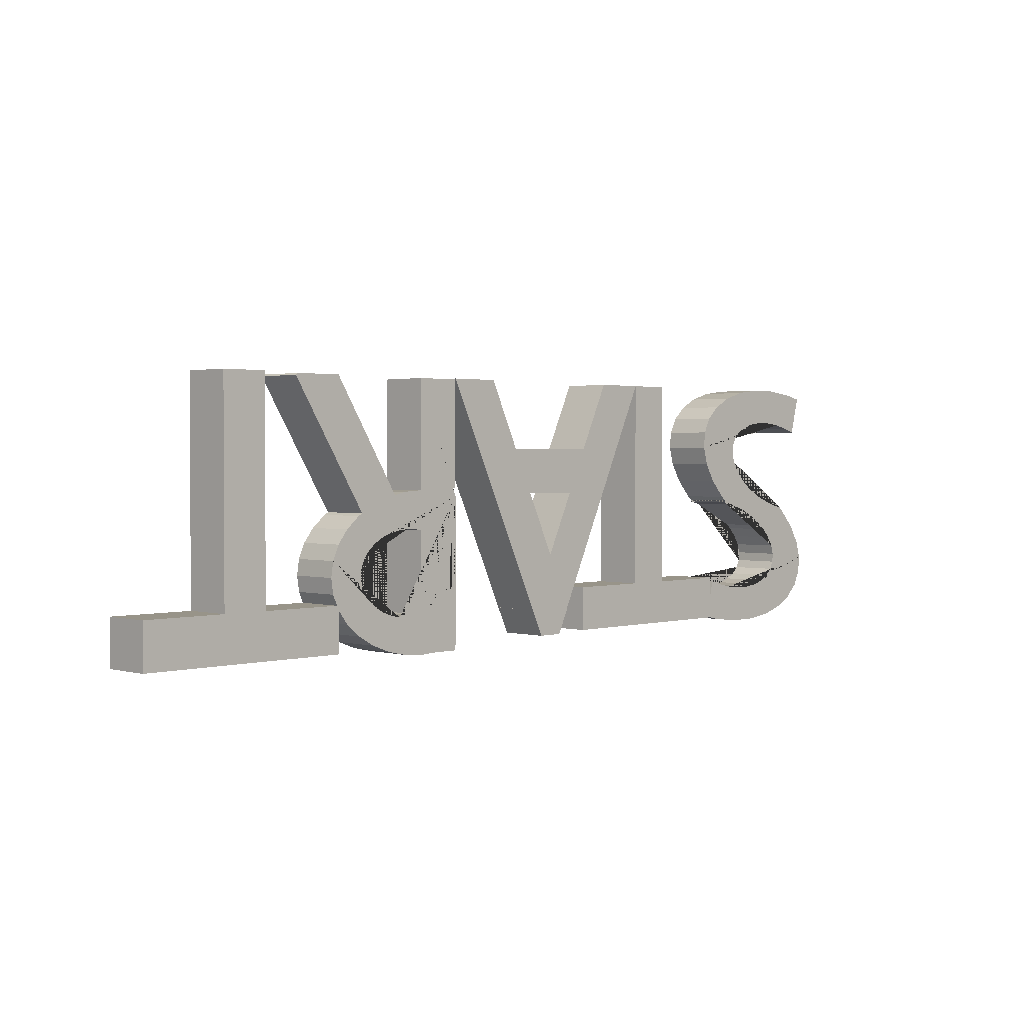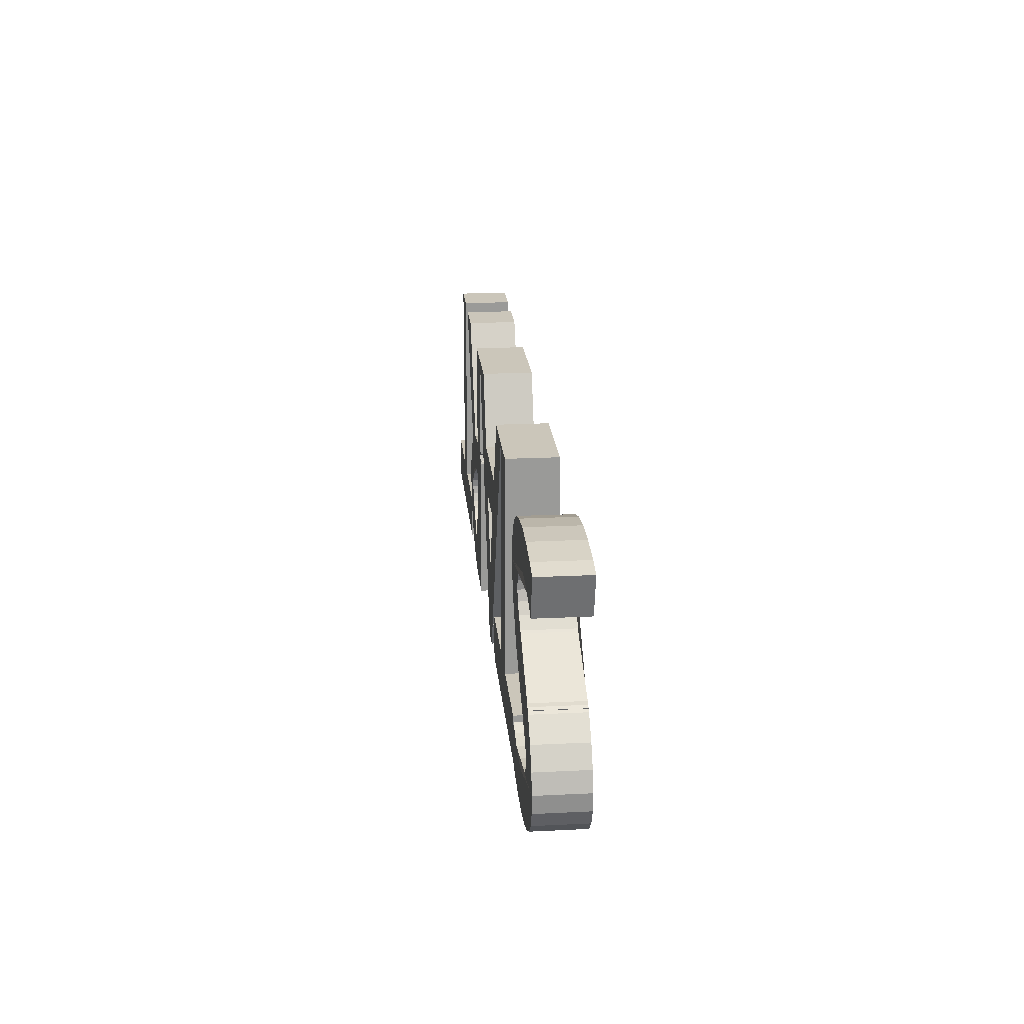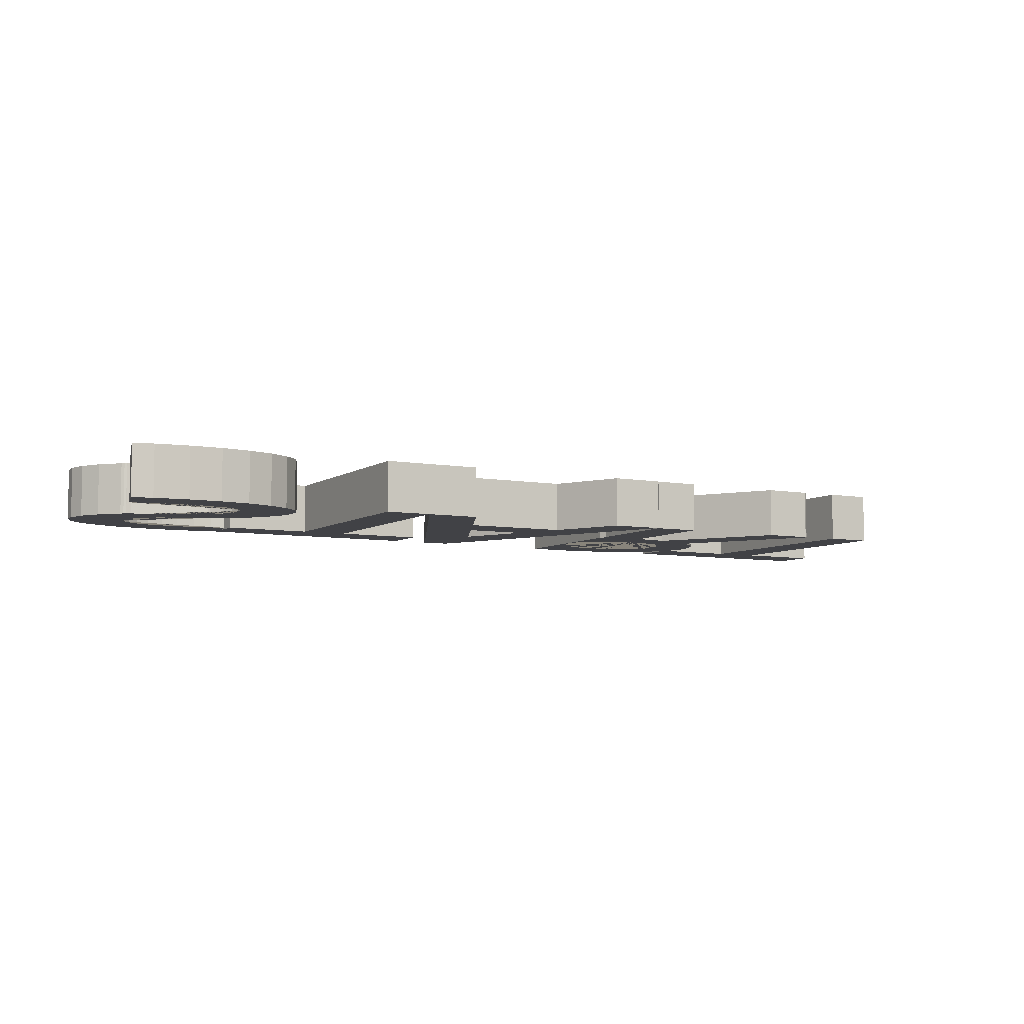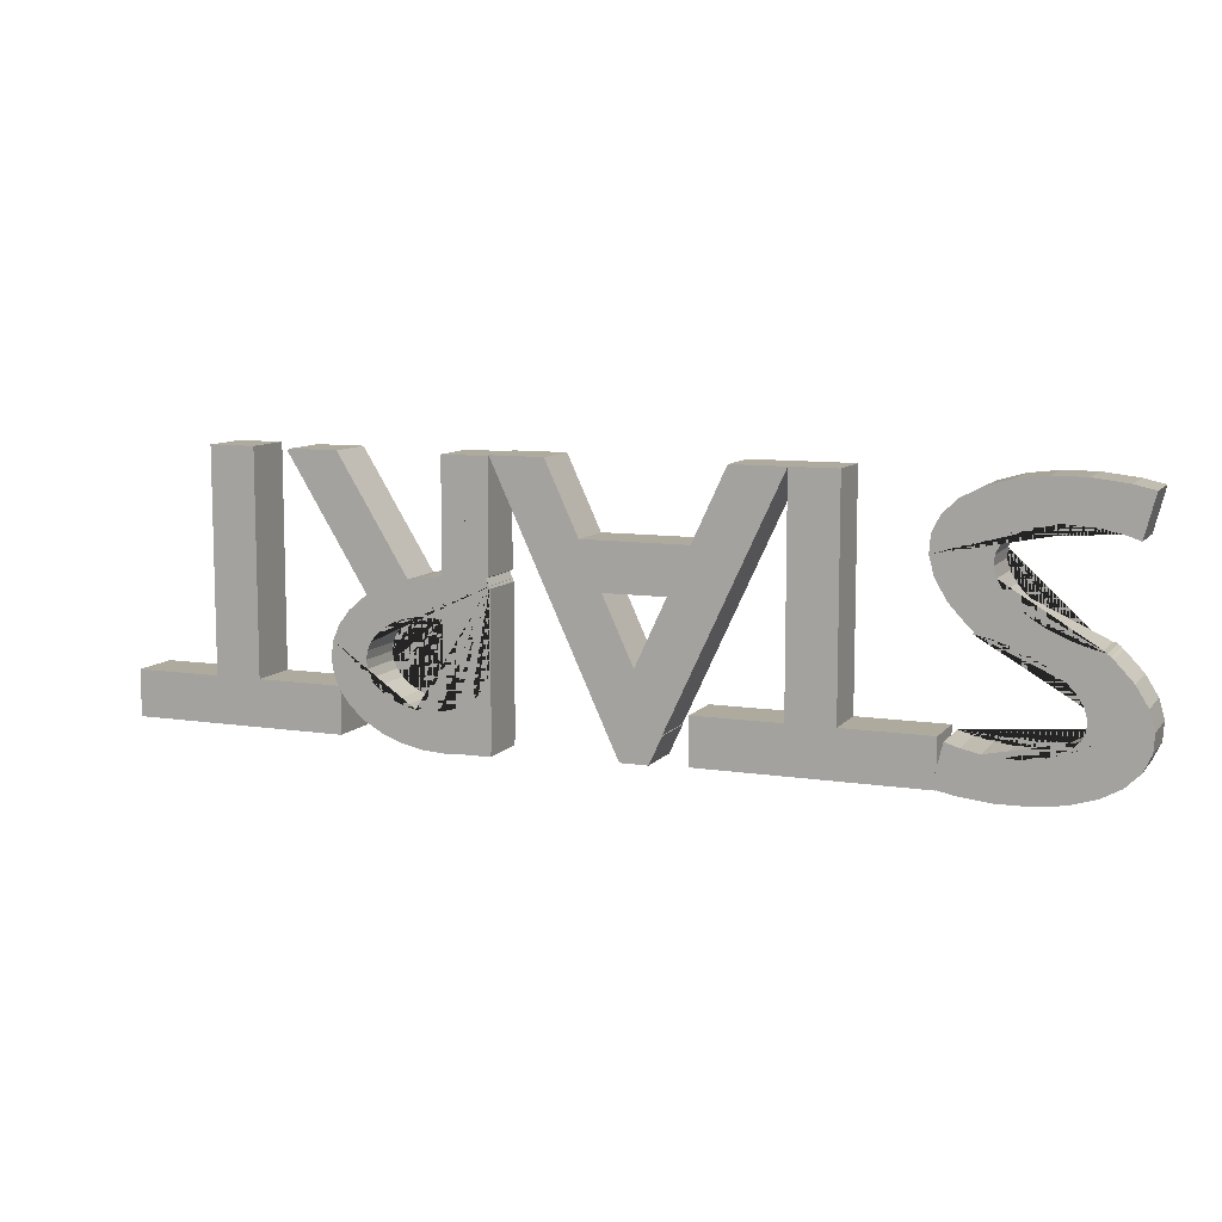
<metadata>
{"format":"obj","ext":"obj","renderer":"f3d","projection":"perspective","resolution":1024,"background":"white","views":[{"elev":1.7,"azim":134.5,"up":"+Z"},{"elev":21.2,"azim":-95.0,"up":"+Z"},{"elev":-6.6,"azim":-28.8,"up":"+Y"},{"elev":9.3,"azim":-157.7,"up":"+Z"}]}
</metadata>
<code>
o Cube.001
v 2.137 -0.2 -2.106
v 2.137 0.2 -2.106
v 2.499 -0.2 -2.106
v 2.499 0.2 -2.106
v 3.178 -0.2 -1.755
v 3.178 0.2 -1.755
v 1.458 -0.2 -1.755
v 1.458 0.2 -1.755
v 3.178 -0.2 -2.117
v 3.178 0.2 -2.117
v 1.458 -0.2 -2.117
v 1.458 0.2 -2.117
v 2.137 0.2 -0.03527
v 2.137 -0.2 -0.03527
v 2.499 0.2 -0.03527
v 2.499 -0.2 -0.03527
v 6.548 -0.2 -2.106
v 6.548 0.2 -2.106
v 6.911 -0.2 -2.106
v 6.911 0.2 -2.106
v 7.589 -0.2 -1.755
v 7.589 0.2 -1.755
v 5.869 -0.2 -1.755
v 5.869 0.2 -1.755
v 7.589 -0.2 -2.117
v 7.589 0.2 -2.117
v 5.869 -0.2 -2.117
v 5.869 0.2 -2.117
v 6.548 0.2 -0.03527
v 6.548 -0.2 -0.03527
v 6.911 0.2 -0.03527
v 6.911 -0.2 -0.03527
v 0.3653 -0.2 -1.151
v 0.3653 0.2 -1.151
v 0.4788 -0.2 -1.394
v 0.4788 0.2 -1.394
v 1.114 -0.2 -0.8021
v 1.114 0.2 -0.8021
v 1.227 -0.2 -1.046
v 1.227 0.2 -1.046
v 1.153 -0.2 -0.9987
v 1.153 0.2 -0.9987
v 0.2733 -0.2 -0.06188
v 0.2733 0.2 -0.06188
v 0.5342 -0.2 -0.03056
v 0.5342 0.2 -0.03056
v 0.7822 -0.2 -0.02886
v 0.7822 0.2 -0.02886
v 1.008 -0.2 -0.05682
v 1.008 0.2 -0.05682
v 1.202 -0.2 -0.1134
v 1.202 0.2 -0.1134
v 1.359 -0.2 -0.1964
v 1.358 0.2 -0.1964
v 1.47 -0.2 -0.3026
v 1.47 0.2 -0.3026
v 1.533 -0.2 -0.428
v 1.533 0.2 -0.428
v 1.544 -0.2 -0.5677
v 1.544 0.2 -0.5677
v 1.504 -0.2 -0.7164
v 1.504 0.2 -0.7164
v 1.414 -0.2 -0.8683
v 1.414 0.2 -0.8683
v 1.277 -0.2 -1.018
v 1.277 0.2 -1.018
v 1.082 0.2 -0.4781
v 1.115 0.2 -0.5449
v 1.022 0.2 -0.4215
v 1.121 0.2 -0.6193
v 1.1 0.2 -0.6985
v 0.9391 0.2 -0.3772
v 0.9787 0.2 -0.8591
v 0.8354 0.2 -0.3471
v 1.052 0.2 -0.7795
v 0.583 0.2 -0.3331
v 0.444 0.2 -0.3498
v 0.7702 0.2 -1.002
v 0.5061 0.2 -1.106
v 0.6428 0.2 -1.06
v 0.7152 0.2 -0.3322
v 0.8837 0.2 -0.9342
v 0.3035 0.2 -0.3816
v 1.082 -0.2 -0.4781
v 1.115 -0.2 -0.5449
v 1.022 -0.2 -0.4215
v 1.121 -0.2 -0.6193
v 1.1 -0.2 -0.6985
v 1.052 -0.2 -0.7795
v 0.8354 -0.2 -0.3471
v 0.9391 -0.2 -0.3772
v 0.9787 -0.2 -0.8591
v 0.7152 -0.2 -0.3322
v 0.444 -0.2 -0.3498
v 0.6428 -0.2 -1.06
v 0.583 -0.2 -0.3331
v 0.7703 -0.2 -1.002
v 0.5062 -0.2 -1.106
v 0.3035 -0.2 -0.3816
v 0.8837 -0.2 -0.9342
v 1.232 0.2 -1.052
v 1.232 -0.2 -1.052
v 1.027 0.2 -1.109
v 1.027 -0.2 -1.109
v 1.235 -0.2 -1.051
v 1.235 0.2 -1.051
v 1.027 -0.06362 -1.109
v 0.5698 -0.2 -1.237
v 0.4214 0.2 -1.279
v 0.4214 -0.0763 -1.279
v 0.1159 -0.2 -0.09752
v 0.1985 0.2 -0.4168
v 0.1985 -0.2 -0.4168
v 0.1159 0.2 -0.09752
v 0.4214 -0.2 -1.279
v 0.3839 -0.2 -1.133
v 0.3839 0.2 -1.133
v 0.47 -0.2 -1.191
v 0.47 0.2 -1.191
v 1.336 -0.2 -2.14
v 1.336 0.2 -2.14
v 1.075 -0.2 -2.168
v 1.075 0.2 -2.168
v 0.8269 -0.2 -2.166
v 0.8269 0.2 -2.166
v 0.6017 -0.2 -2.135
v 0.6017 0.2 -2.135
v 0.408 -0.2 -2.076
v 0.408 0.2 -2.076
v 0.2531 -0.2 -1.99
v 0.2531 0.2 -1.99
v 0.1432 -0.2 -1.883
v 0.1432 0.2 -1.883
v 0.08227 -0.2 -1.756
v 0.08227 0.2 -1.756
v 0.07281 -0.2 -1.616
v 0.07281 0.2 -1.616
v 0.1151 -0.2 -1.468
v 0.1151 0.2 -1.468
v 0.2076 -0.2 -1.318
v 0.2076 0.2 -1.318
v 0.3467 -0.2 -1.17
v 0.3467 0.2 -1.17
v 0.534 0.2 -1.713
v 0.5015 0.2 -1.645
v 0.5926 0.2 -1.77
v 0.4965 0.2 -1.571
v 0.519 0.2 -1.492
v 0.6751 0.2 -1.816
v 0.6424 0.2 -1.333
v 0.7783 0.2 -1.847
v 0.5683 0.2 -1.412
v 1.03 0.2 -1.865
v 1.17 0.2 -1.85
v 0.8529 0.2 -1.193
v 1.118 0.2 -1.093
v 0.9812 0.2 -1.137
v 0.8983 0.2 -1.864
v 0.7385 0.2 -1.259
v 1.311 0.2 -1.82
v 0.534 -0.2 -1.713
v 0.5015 -0.2 -1.645
v 0.5926 -0.2 -1.77
v 0.4965 -0.2 -1.571
v 0.519 -0.2 -1.492
v 0.5683 -0.2 -1.412
v 0.7783 -0.2 -1.847
v 0.6751 -0.2 -1.816
v 0.6424 -0.2 -1.333
v 0.8983 -0.2 -1.864
v 1.17 -0.2 -1.85
v 0.9812 -0.2 -1.137
v 1.03 -0.2 -1.865
v 0.8529 -0.2 -1.193
v 1.118 -0.2 -1.093
v 1.311 -0.2 -1.82
v 0.7385 -0.2 -1.259
v 0.3924 0.2 -1.137
v 0.3924 -0.2 -1.137
v 0.5973 0.2 -1.083
v 0.5973 -0.2 -1.083
v 0.3893 -0.2 -1.138
v 0.3893 0.2 -1.138
v 0.5973 -0.06363 -1.083
v 1.057 -0.2 -0.9611
v 1.206 0.2 -0.9217
v 1.206 -0.0763 -0.9217
v 1.494 -0.2 -2.107
v 1.416 0.2 -1.787
v 1.416 -0.2 -1.787
v 1.494 0.2 -2.107
v 1.206 -0.2 -0.9217
v 1.241 -0.2 -1.067
v 1.241 0.2 -1.067
v 4.149 -0.2 -0.588
v 4.149 0.2 -0.588
v 2.967 -0.2 -0.588
v 2.967 0.2 -0.588
v 4.149 -0.2 -0.9508
v 4.149 0.2 -0.9508
v 2.967 -0.2 -0.9508
v 2.967 0.2 -0.9508
v 3.37 0.2 -1.914
v 4.246 0.2 -0.03527
v 3.37 -0.2 -1.914
v 4.246 -0.2 -0.03527
v 4.665 0.2 -0.03527
v 4.665 -0.2 -0.03527
v 2.497 0.2 -0.03527
v 2.497 -0.2 -0.03527
v 2.915 0.2 -0.03527
v 3.79 0.2 -1.912
v 2.915 -0.2 -0.03527
v 3.79 -0.2 -1.912
v 3.688 0.2 -2.131
v 3.688 -0.04652 -2.131
v 3.688 0.2 -2.131
v 3.475 0.2 -2.131
v 3.471 0.2 -2.131
v 3.471 -0.06501 -2.131
v 3.688 -0.2 -2.131
v 3.688 -0.2 -2.131
v 3.475 -0.2 -2.131
v 3.471 -0.2 -2.131
v 4.672 -0.2 -2.178
v 4.672 0.2 -2.178
v 5.035 -0.2 -2.178
v 5.035 0.2 -2.178
v 5.303 -0.2 -0.949
v 5.303 0.2 -0.949
v 6.266 -0.2 -0.05733
v 6.266 0.2 -0.05733
v 5.596 -0.2 -1.141
v 5.596 0.2 -1.141
v 5.024 -0.2 -0.9072
v 5.024 0.2 -0.9072
v 4.845 -0.2 -0.9195
v 4.845 0.2 -0.9195
v 4.674 -0.2 -0.9559
v 4.674 0.2 -0.9559
v 4.674 -0.2 -2.137
v 4.674 0.2 -2.137
v 4.845 -0.2 -2.173
v 4.845 0.2 -2.173
v 5.024 -0.2 -2.185
v 5.024 0.2 -2.185
v 5.203 -0.2 -2.173
v 5.203 0.2 -2.173
v 5.374 -0.2 -2.137
v 5.374 0.2 -2.137
v 5.533 -0.2 -2.078
v 5.533 0.2 -2.078
v 5.671 -0.2 -1.998
v 5.671 0.2 -1.998
v 5.785 -0.2 -1.901
v 5.785 0.2 -1.901
v 5.87 -0.2 -1.791
v 5.87 0.2 -1.791
v 5.922 -0.2 -1.671
v 5.922 0.2 -1.671
v 5.939 -0.2 -1.546
v 5.939 0.2 -1.546
v 5.922 -0.2 -1.422
v 5.922 0.2 -1.422
v 5.87 -0.2 -1.302
v 5.87 0.2 -1.302
v 5.785 -0.2 -1.191
v 5.785 0.2 -1.191
v 5.671 -0.2 -1.094
v 5.671 0.2 -1.094
v 5.533 -0.2 -1.015
v 5.533 0.2 -1.015
v 5.374 -0.2 -0.9559
v 5.374 0.2 -0.9559
v 5.203 -0.2 -0.9195
v 5.203 0.2 -0.9195
v 5.643 0.2 -1.613
v 5.653 0.2 -1.546
v 5.615 0.2 -1.677
v 5.643 0.2 -1.48
v 5.615 0.2 -1.416
v 5.57 0.2 -1.736
v 5.51 0.2 -1.306
v 5.51 0.2 -1.787
v 5.57 0.2 -1.357
v 5.351 0.2 -1.861
v 5.26 0.2 -1.88
v 5.351 0.2 -1.232
v 5.165 0.2 -1.206
v 4.978 0.2 -1.232
v 4.894 0.2 -1.263
v 5.07 0.2 -1.212
v 5.26 0.2 -1.212
v 5.436 0.2 -1.83
v 5.436 0.2 -1.263
v 5.165 0.2 -1.887
v 5.07 0.2 -1.88
v 4.978 0.2 -1.861
v 4.894 0.2 -1.83
v 4.82 0.2 -1.787
v 4.714 0.2 -1.677
v 4.759 0.2 -1.357
v 4.677 0.2 -1.546
v 4.686 0.2 -1.613
v 4.686 0.2 -1.48
v 4.759 0.2 -1.736
v 4.714 0.2 -1.416
v 4.82 0.2 -1.306
v 5.07 -0.2 -1.212
v 4.978 -0.2 -1.232
v 4.82 -0.2 -1.787
v 4.894 -0.2 -1.83
v 4.894 -0.2 -1.263
v 4.759 -0.2 -1.736
v 4.759 -0.2 -1.357
v 4.677 -0.2 -1.546
v 4.686 -0.2 -1.613
v 4.686 -0.2 -1.48
v 4.714 -0.2 -1.677
v 4.714 -0.2 -1.416
v 4.82 -0.2 -1.306
v 5.643 -0.2 -1.613
v 5.653 -0.2 -1.546
v 5.615 -0.2 -1.677
v 5.643 -0.2 -1.48
v 5.615 -0.2 -1.416
v 5.57 -0.2 -1.357
v 5.51 -0.2 -1.787
v 5.57 -0.2 -1.736
v 5.51 -0.2 -1.306
v 5.436 -0.2 -1.83
v 5.26 -0.2 -1.88
v 5.26 -0.2 -1.212
v 5.351 -0.2 -1.861
v 5.351 -0.2 -1.232
v 5.165 -0.2 -1.206
v 5.07 -0.2 -1.88
v 4.978 -0.2 -1.861
v 5.165 -0.2 -1.887
v 5.436 -0.2 -1.263
v 4.663 0.2 -2.133
v 4.663 -0.2 -2.133
v 4.672 0.2 -0.04292
v 4.672 0.2 -0.9532
v 4.672 0.2 -0.8902
v 4.672 -0.2 -0.8902
v 4.672 -0.2 -0.04292
v 4.672 -0.2 -0.9532
v 5.035 0.2 -0.04292
v 5.035 -0.2 -0.04292
v 4.696 -0.2 -0.9015
v 4.696 0.2 -0.9015
v 5.864 0.2 -0.04292
v 5.864 -0.2 -0.04292
v 6.244 0.2 -0.04292
v 6.244 -0.2 -0.04292
v 4.671 -0.2 -0.9569
v 4.671 0.2 -0.9569
v 4.663 0.2 -0.9742
v 4.663 -0.2 -0.9742
f 13 2 1 14
f 1 2 4 3
f 3 4 15 16
f 14 1 3 16
f 15 4 2 13
f 5 6 8 7
f 7 8 12 11
f 11 12 10 9
f 9 10 6 5
f 7 11 9 5
f 12 8 6 10
f 16 15 13 14
f 29 18 17 30
f 17 18 20 19
f 32 19 20 31
f 30 17 19 32
f 31 20 18 29
f 21 22 24 23
f 23 24 28 27
f 27 28 26 25
f 25 26 22 21
f 23 27 25 21
f 28 24 22 26
f 29 30 32 31
f 33 34 36 35
f 35 36 40 39
f 39 40 38 37
f 37 38 34 33
f 35 39 37 33
f 40 36 34 38
f 41 42 101 102
f 43 44 46 45
f 45 46 48 47
f 47 48 50 49
f 49 50 52 51
f 51 52 54 53
f 53 54 56 55
f 55 56 58 57
f 57 58 60 59
f 59 60 62 61
f 61 62 64 63
f 63 64 66 65
f 65 66 106 105
f 60 58 56 54 52 50 48 46 77 76 81 74 72 69 67 68 70 71 62
f 98 108 115 116
f 85 84 55 57 59 61 63 65 105 108 98 95 97 100 92 89 88 87
f 83 112 113 99
f 77 83 99 94
f 76 77 94 96
f 81 76 96 93
f 74 81 93 90
f 91 72 74 90
f 86 69 72 91
f 84 67 69 86
f 85 68 67 84
f 87 70 68 85
f 88 71 70 87
f 89 75 71 88
f 92 73 75 89
f 100 82 73 92
f 97 78 82 100
f 95 80 78 97
f 98 79 80 95
f 103 101 42
f 102 104 41
f 104 107 103 42 41
f 113 111 43 45 47 49 51 53 55 84 86 91 90 93 96 94 99
f 110 115 108 105 102 104 107
f 109 110 107 103 101 102 105 106
f 116 117 79 98
f 112 114 111 113
f 114 112 83 77 46 44
f 117 109 106 66 64 62 71 75 73 82 78 80 79
f 111 114 44 43
f 118 119 178 179
f 120 121 123 122
f 122 123 125 124
f 124 125 127 126
f 126 127 129 128
f 128 129 131 130
f 130 131 133 132
f 132 133 135 134
f 134 135 137 136
f 136 137 139 138
f 138 139 141 140
f 140 141 143 142
f 142 143 183 182
f 137 135 133 131 129 127 125 123 154 153 158 151 149 146 144 145 147 148 139
f 175 185 192 193
f 162 161 132 134 136 138 140 142 182 185 175 172 174 177 169 166 165 164
f 160 189 190 176
f 154 160 176 171
f 153 154 171 173
f 158 153 173 170
f 151 158 170 167
f 168 149 151 167
f 163 146 149 168
f 161 144 146 163
f 162 145 144 161
f 164 147 145 162
f 165 148 147 164
f 166 152 148 165
f 169 150 152 166
f 177 159 150 169
f 174 155 159 177
f 172 157 155 174
f 175 156 157 172
f 180 178 119
f 179 181 118
f 181 184 180 119 118
f 190 188 120 122 124 126 128 130 132 161 163 168 167 170 173 171 176
f 187 192 185 182 179 181 184
f 186 187 184 180 178 179 182 183
f 193 194 156 175
f 189 191 188 190
f 191 189 160 154 123 121
f 194 186 183 143 141 139 148 152 150 159 155 157 156
f 188 191 121 120
f 204 203 205 206
f 206 205 224 222 208
f 207 217 219 203 204
f 209 218 223 210
f 214 212 211 213
f 210 223 221 214 213
f 195 196 198 197
f 197 198 202 201
f 201 202 200 199
f 199 200 196 195
f 197 201 199 195
f 202 198 196 200
f 204 206 208 207
f 213 211 209 210
f 214 221 216 215 212
f 203 219 220 224 205
f 222 217 207 208
f 215 218 209 211 212
f 344 226 225 348
f 346 347 343 345
f 225 226 228 227
f 227 228 349 350
f 351 348 225 227 350 347 346
f 349 228 226 344 352 345 343
f 230 229 354 353
f 229 230 234 233
f 233 234 232 231
f 356 231 232 355
f 229 233 231 356 354
f 355 232 234 230 353
f 235 236 238 237
f 237 238 240 239
f 239 240 358 357
f 341 242 241 342
f 241 242 244 243
f 243 244 246 245
f 245 246 248 247
f 247 248 250 249
f 249 250 252 251
f 251 252 254 253
f 253 254 256 255
f 255 256 258 257
f 257 258 260 259
f 259 260 262 261
f 261 262 264 263
f 263 264 266 265
f 265 266 268 267
f 267 268 270 269
f 269 270 272 271
f 271 272 274 273
f 358 240 238 236 276 274 272 270 268 266 281 285 283 295 288 293 289 292 290 291 308 302 307 305 303 304 301 306 300 299 298 297 296 287 250 248 246 244 242 341 359
f 264 262 260 258 256 254 252 250 287 286 294 284 282 279 277 278 280 281 266
f 273 274 276 275
f 275 276 236 235
f 336 275 235 237 239 357 360 342 241 243 245 247 249 251 253 255 257 259 322 324 329 328 331 334 332 339 337 338 312 311 314 319 317 316 318 320 315 321 313 310 309
f 323 322 259 261 263 265 267 269 271 273 275 336 333 335 340 330 327 326 325
f 309 292 289 336
f 310 290 292 309
f 313 291 290 310
f 321 308 291 313
f 302 308 321 315
f 307 302 315 320
f 305 307 320 318
f 303 305 318 316
f 304 303 316 317
f 301 304 317 319
f 306 301 319 314
f 300 306 314 311
f 299 300 311 312
f 298 299 312 338
f 297 298 338 337
f 296 297 337 339
f 287 296 339 332
f 286 287 332 334
f 294 286 334 331
f 284 294 331 328
f 329 282 284 328
f 324 279 282 329
f 322 277 279 324
f 323 278 277 322
f 325 280 278 323
f 326 281 280 325
f 327 285 281 326
f 330 283 285 327
f 340 295 283 330
f 335 288 295 340
f 333 293 288 335
f 336 289 293 333
f 341 342 360 359
f 343 347 350 349
f 353 354 356 355
f 348 351 352 344
f 357 358 359 360
f 345 352 351 346

</code>
